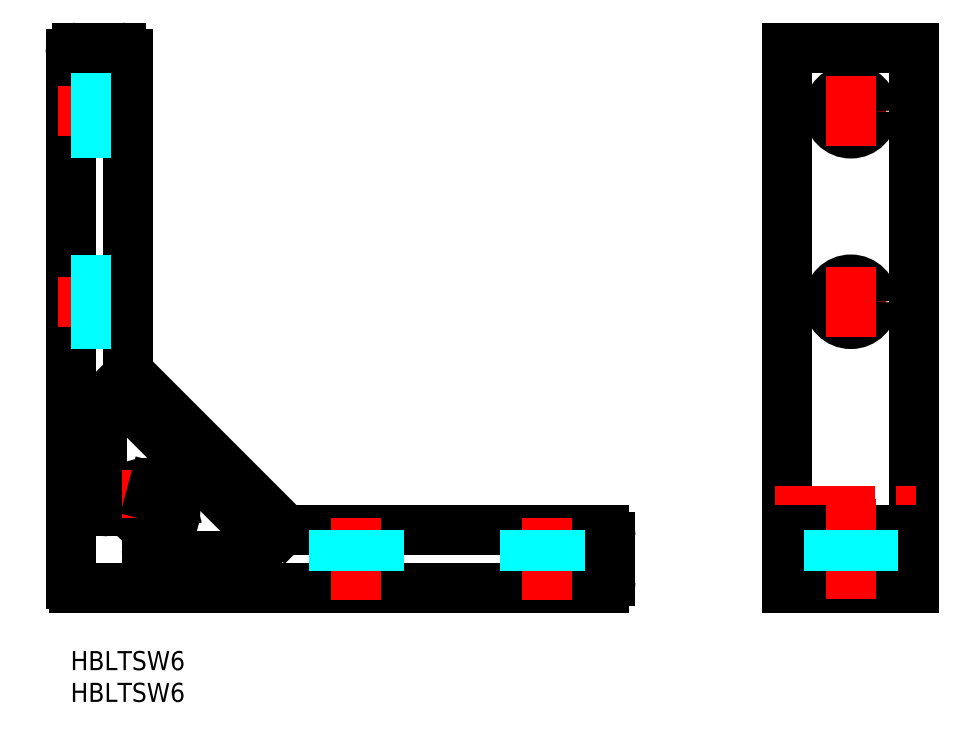
<metadata>
{"format":"dxf","ext":"dxf","renderer":"ezdxf+matplotlib","layout":"modelspace","background":"white","min_lineweight":24,"dpi":150}
</metadata>
<code>
0
SECTION
2
ENTITIES
0
INSERT
8
MSM_CONTINUOUS
2
*U4
10
0
20
0
30
0
0
INSERT
8
MSM_CONTINUOUS
2
*U5
10
0
20
0
30
0
0
LINE
8
MSM_CONTINUOUS
10
9.293
20
43.71
30
0
11
33.71
21
19.29
31
0
0
LINE
8
MSM_CONTINUOUS
10
-6.705e-08
20
94
30
0
11
-6.705e-08
21
10.55
31
0
0
ARC
8
MSM_CONTINUOUS
10
12
20
22
30
0
40
4.5
50
82.18
51
174.3
0
LINE
8
MSM_CONTINUOUS
10
8.414
20
39.64
30
0
11
29.64
21
18.41
31
0
0
LINE
8
MSM_CENTER
10
5.5
20
22
30
0
11
18.5
21
22
31
0
0
LINE
8
MSM_CONTINUOUS
10
0.5517
20
10
30
0
11
84
21
10
31
0
0
ARC
8
MSM_CONTINUOUS
10
1.3
20
11.3
30
0
40
1.5
50
209.9
51
240.1
0
LINE
8
MSM_CONTINUOUS
10
5
20
23
30
0
11
5
21
38.22
31
0
0
ARC
8
MSM_CONTINUOUS
10
6
20
23
30
0
40
1
50
180
51
270
0
ARC
8
MSM_CONTINUOUS
10
7.025
20
22.5
30
0
40
0.5
50
270
51
354.3
0
LINE
8
MSM_CONTINUOUS
10
7.025
20
22
30
0
11
6
21
22
31
0
0
LINE
8
MSM_CONTINUOUS
10
34.41
20
19
30
0
11
84
21
19
31
0
0
ARC
8
MSM_CONTINUOUS
10
12
20
22
30
0
40
2.1
50
86.09
51
3.912
0
ARC
8
MSM_CONTINUOUS
10
12
20
22
30
0
40
4.5
50
275.7
51
7.819
0
LINE
8
MSM_CENTER
10
12
20
28.5
30
0
11
12
21
15.5
31
0
0
LINE
8
MSM_CONTINUOUS
10
13
20
15
30
0
11
28.22
21
15
31
0
0
ARC
8
MSM_CONTINUOUS
10
13
20
16
30
0
40
1
50
180
51
270
0
ARC
8
MSM_CONTINUOUS
10
12.5
20
17.03
30
0
40
0.5
50
95.74
51
180
0
LINE
8
MSM_CONTINUOUS
10
12
20
17.03
30
0
11
12
21
16
31
0
0
LINE
8
MSM_CONTINUOUS
10
12.66
20
24.46
30
0
11
13.03
21
25.83
31
0
0
ARC
8
MSM_CONTINUOUS
10
12.18
20
24.59
30
0
40
0.5
50
266.1
51
345
0
ARC
8
MSM_CONTINUOUS
10
14.59
20
22.18
30
0
40
0.5
50
105
51
183.9
0
ARC
8
MSM_CONTINUOUS
10
15.96
20
22.54
30
0
40
0.5
50
7.819
51
105
0
LINE
8
MSM_CONTINUOUS
10
14.46
20
22.66
30
0
11
15.83
21
23.03
31
0
0
ARC
8
MSM_CONTINUOUS
10
12.54
20
25.96
30
0
40
0.5
50
345
51
82.18
0
LINE
8
MSM_CENTER
10
45
20
21
30
0
11
45
21
8
31
0
0
LINE
8
MSM_DASHED
10
41.5
20
19
30
0
11
41.5
21
10
31
0
0
LINE
8
MSM_DASHED
10
48.5
20
19
30
0
11
48.5
21
10
31
0
0
LINE
8
MSM_CENTER
10
75
20
21
30
0
11
75
21
8
31
0
0
ARC
8
MSM_CONTINUOUS
10
84
20
18
30
0
40
1
50
0
51
90
0
ARC
8
MSM_CONTINUOUS
10
84
20
11
30
0
40
1
50
270
51
0
0
LINE
8
MSM_DASHED
10
71.5
20
19
30
0
11
71.5
21
10
31
0
0
LINE
8
MSM_DASHED
10
78.5
20
19
30
0
11
78.5
21
10
31
0
0
LINE
8
MSM_CONTINUOUS
10
85
20
18
30
0
11
85
21
11
31
0
0
LINE
8
MSM_CENTER
10
-2
20
85
30
0
11
11
21
85
31
0
0
LINE
8
MSM_CENTER
10
-2
20
55
30
0
11
11
21
55
31
0
0
LINE
8
MSM_CONTINUOUS
10
9
20
94
30
0
11
9
21
44.41
31
0
0
LINE
8
MSM_DASHED
10
-6.705e-08
20
51.5
30
0
11
9
21
51.5
31
0
0
LINE
8
MSM_DASHED
10
-6.705e-08
20
58.5
30
0
11
9
21
58.5
31
0
0
LINE
8
MSM_DASHED
10
-6.705e-08
20
81.5
30
0
11
9
21
81.5
31
0
0
LINE
8
MSM_DASHED
10
-6.705e-08
20
88.5
30
0
11
9
21
88.5
31
0
0
LINE
8
MSM_CONTINUOUS
10
1
20
95
30
0
11
8
21
95
31
0
0
ARC
8
MSM_CONTINUOUS
10
1
20
94
30
0
40
1
50
90
51
180
0
ARC
8
MSM_CONTINUOUS
10
8
20
94
30
0
40
1
50
0
51
90
0
LINE
8
MSM_CONTINUOUS
10
132.9
20
95
30
0
11
132.9
21
10
31
0
0
LINE
8
MSM_CONTINUOUS
10
112.9
20
95
30
0
11
112.9
21
10
31
0
0
LINE
8
MSM_CENTER
10
110.9
20
22
30
0
11
134.9
21
22
31
0
0
LINE
8
MSM_CONTINUOUS
10
112.9
20
19
30
0
11
132.9
21
19
31
0
0
LINE
8
MSM_CONTINUOUS
10
112.9
20
10
30
0
11
132.9
21
10
31
0
0
LINE
8
MSM_CENTER
10
122.9
20
24
30
0
11
122.9
21
8
31
0
0
LINE
8
MSM_DASHED
10
119.4
20
19
30
0
11
119.4
21
10
31
0
0
LINE
8
MSM_DASHED
10
126.4
20
19
30
0
11
126.4
21
10
31
0
0
LINE
8
MSM_CENTER
10
117.4
20
55
30
0
11
128.4
21
55
31
0
0
LINE
8
MSM_CENTER
10
117.4
20
85
30
0
11
128.4
21
85
31
0
0
LINE
8
MSM_CONTINUOUS
10
112.9
20
95
30
0
11
132.9
21
95
31
0
0
CIRCLE
8
MSM_CONTINUOUS
10
122.9
20
85
30
0
40
3.5
0
LINE
8
MSM_CENTER
10
122.9
20
90.5
30
0
11
122.9
21
79.5
31
0
0
CIRCLE
8
MSM_CONTINUOUS
10
122.9
20
55
30
0
40
3.5
0
LINE
8
MSM_CENTER
10
122.9
20
60.5
30
0
11
122.9
21
49.5
31
0
0
ARC
8
MSM_CONTINUOUS
10
34.41
20
20
30
0
40
1
50
225
51
270
0
ARC
8
MSM_CONTINUOUS
10
10
20
44.41
30
0
40
1
50
180
51
225
0
ARC
8
MSM_CONTINUOUS
10
28.22
20
17
30
0
40
2
50
270
51
45
0
ARC
8
MSM_CONTINUOUS
10
7
20
38.22
30
0
40
2
50
45
51
180
0
ENDSEC
0
EOF

</code>
